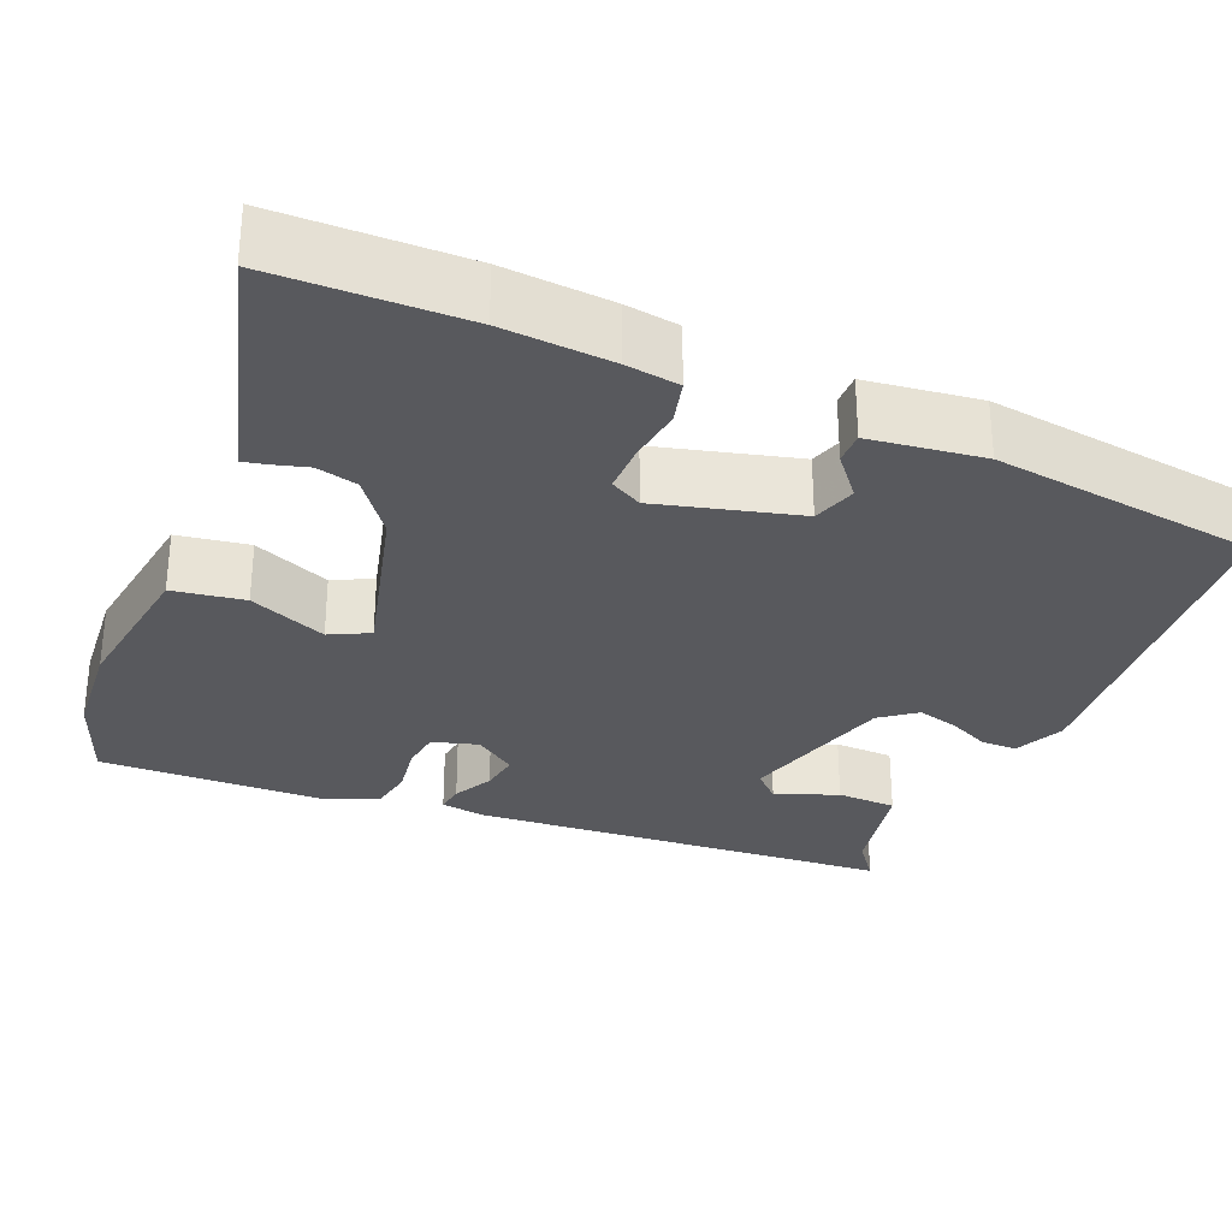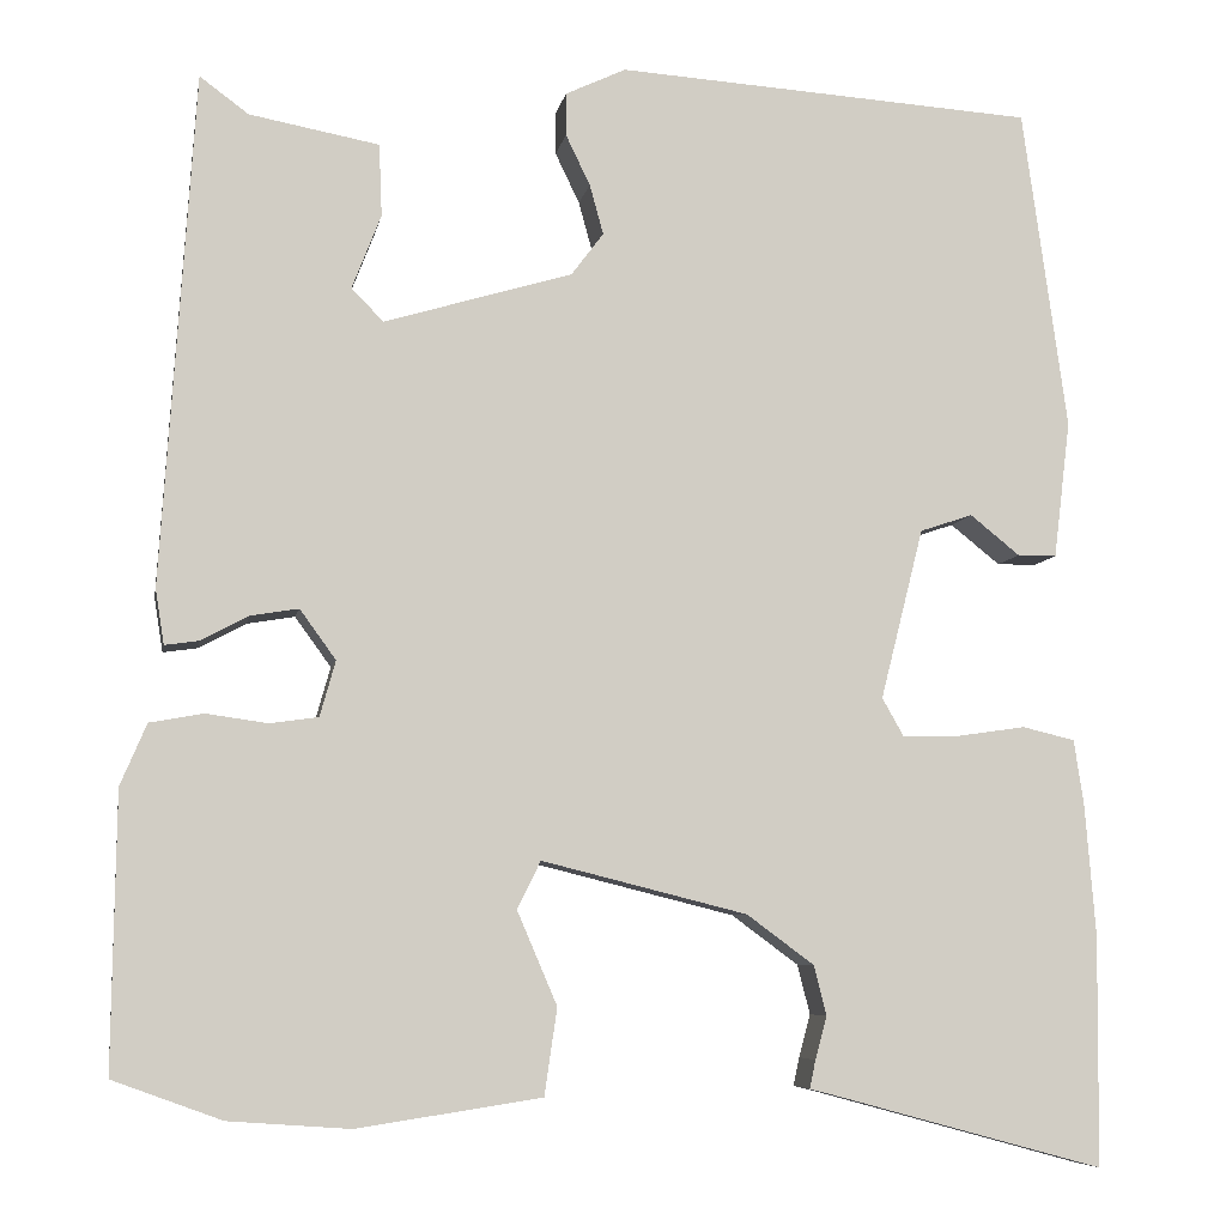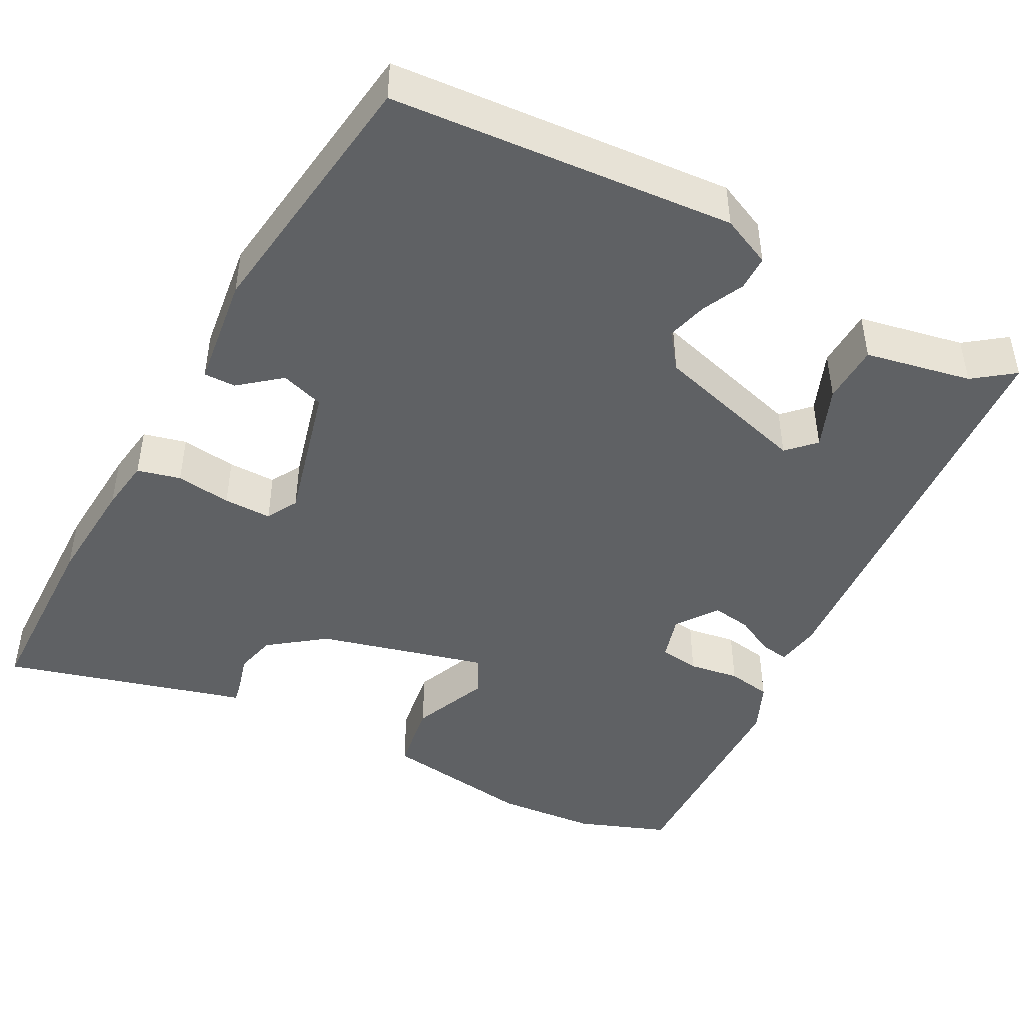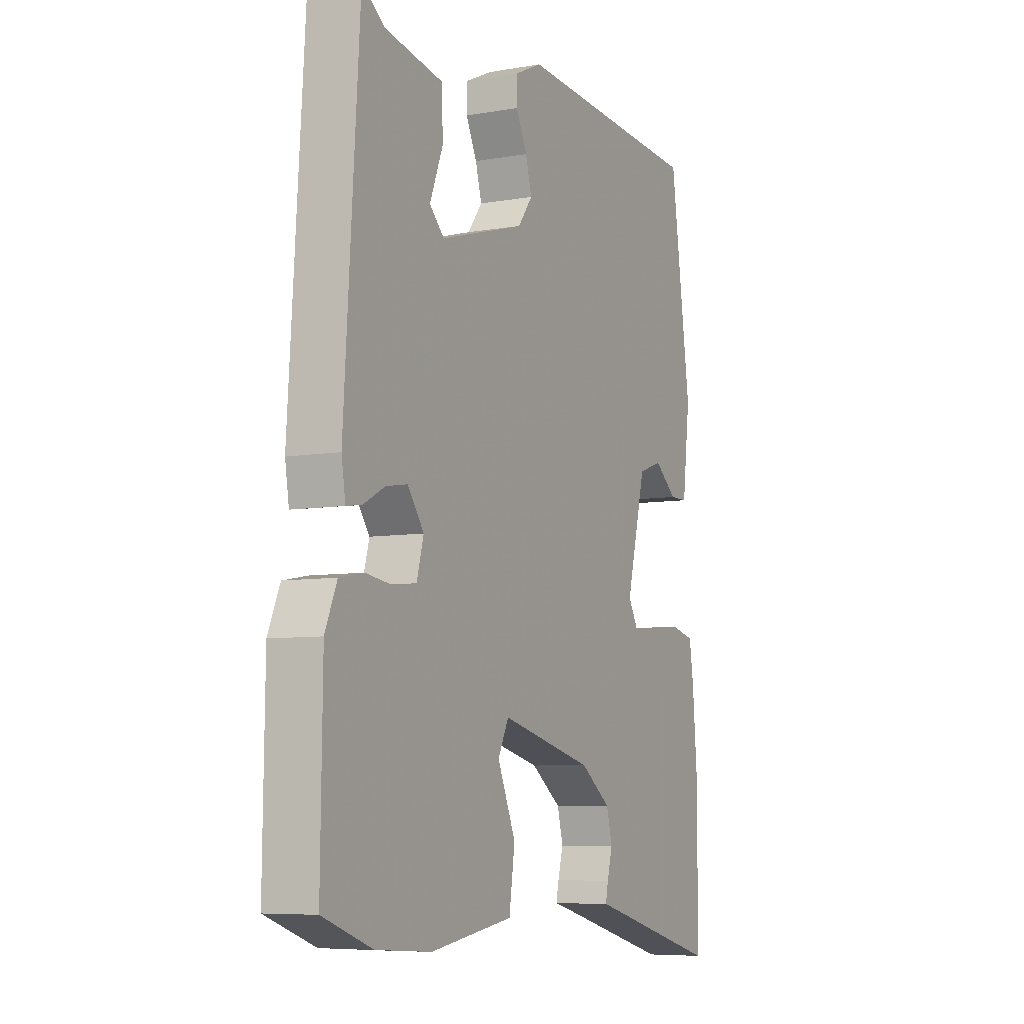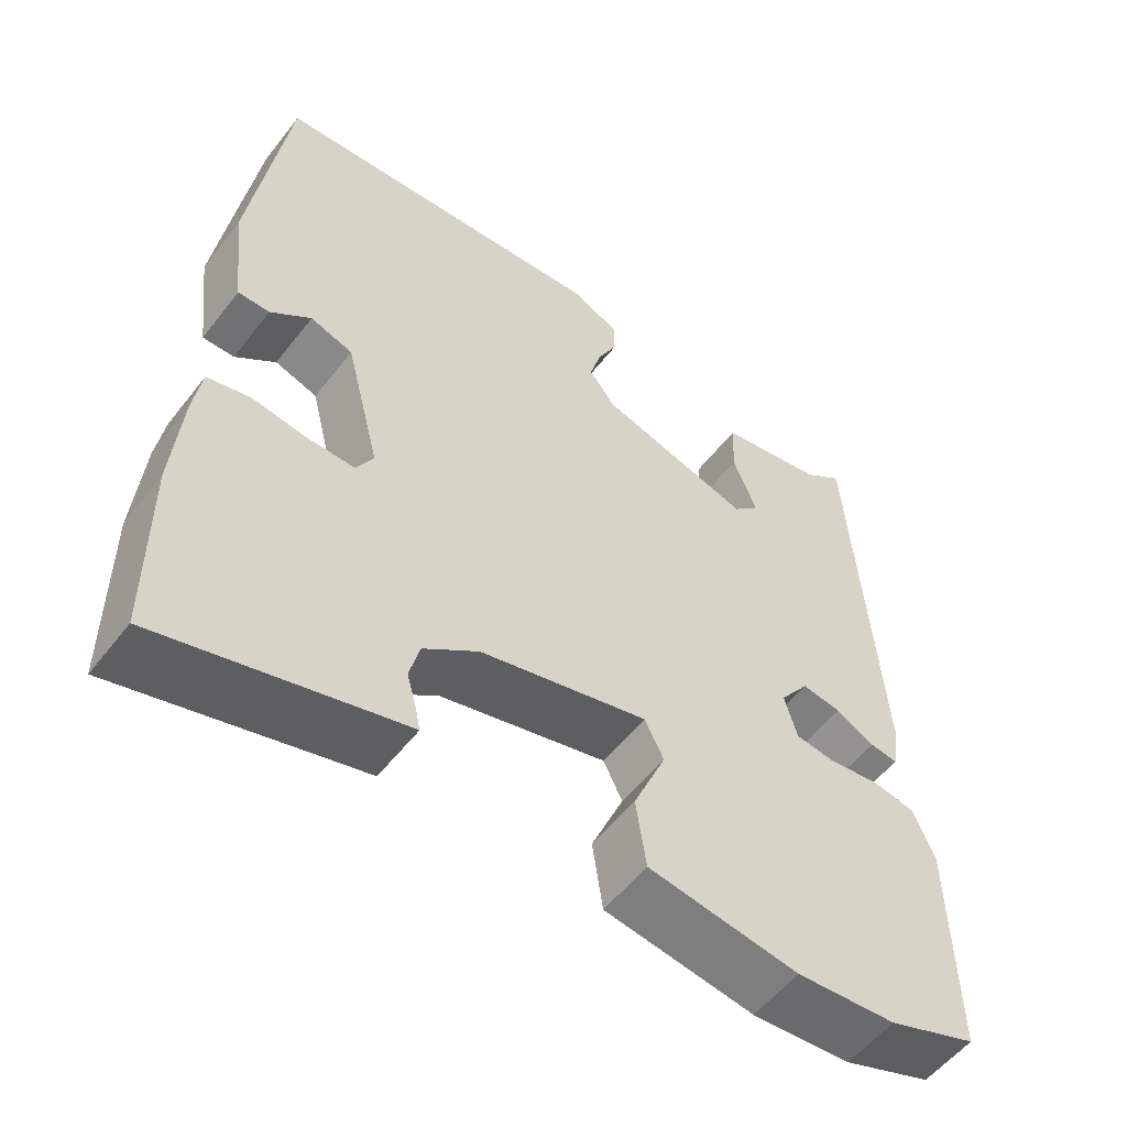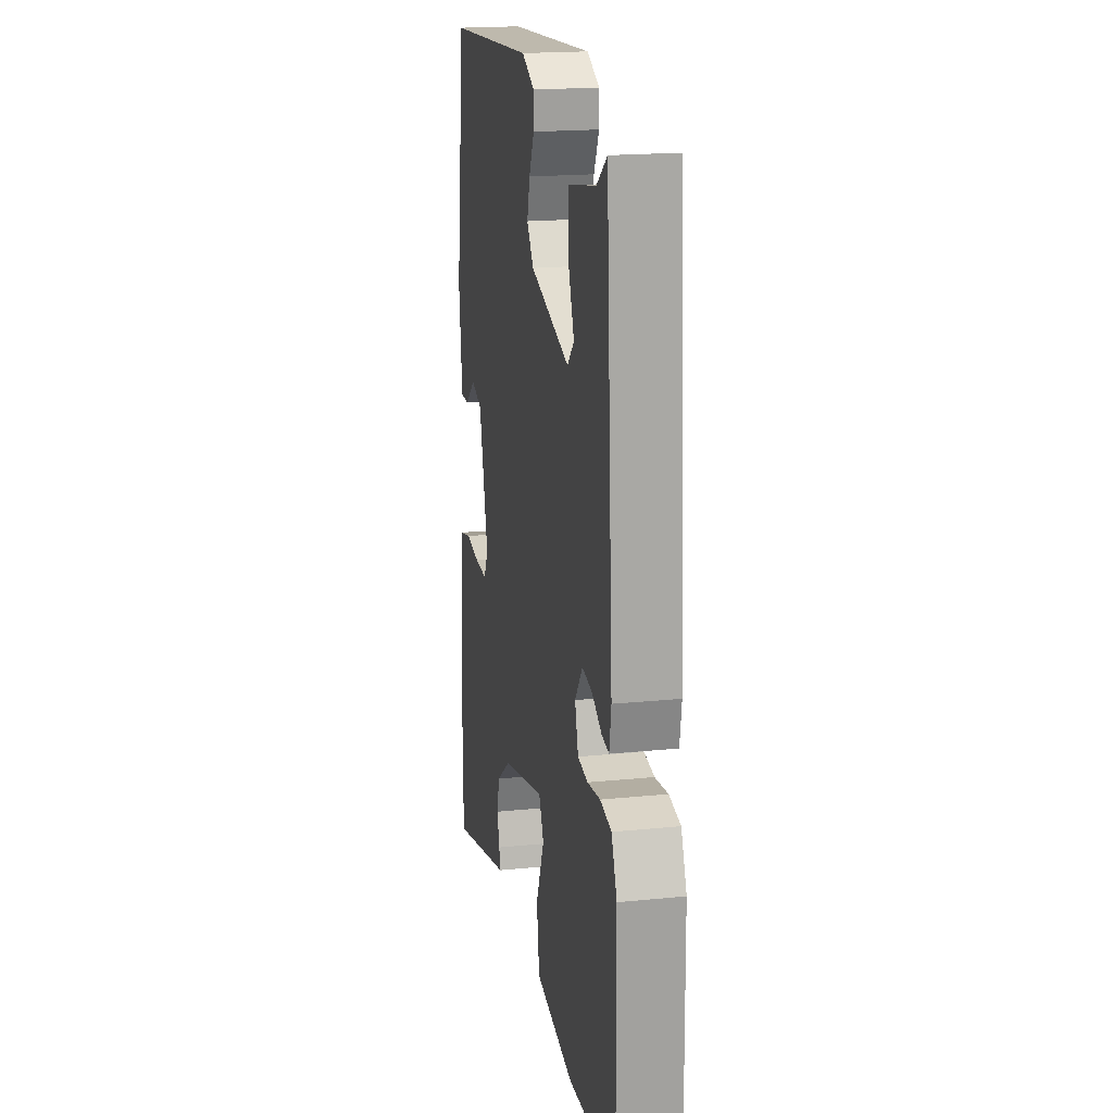
<metadata>
{"format":"obj","ext":"obj","renderer":"f3d","projection":"perspective","resolution":1024,"background":"white","views":[{"elev":-30.2,"azim":-112.2,"up":"+Y"},{"elev":-6.8,"azim":170.0,"up":"+Z"},{"elev":-45.8,"azim":-27.5,"up":"+Y"},{"elev":-7.0,"azim":116.9,"up":"+Z"},{"elev":-55.2,"azim":-37.2,"up":"+Z"},{"elev":19.1,"azim":79.2,"up":"+Z"}]}
</metadata>
<code>
v 0.432 0.07 0.504
v 0.466 0.07 -0.02
v 0.457 0.07 -0.076
v 0.422 0.07 -0.071
v 0.373 0.07 -0.045
v 0.324 0.07 -0.037
v 0.287 0.07 -0.088
v 0.303 0.07 -0.145
v 0.353 0.07 -0.152
v 0.416 0.07 -0.143
v 0.471 0.07 -0.153
v 0.498 0.07 -0.216
v 0.502 0.07 -0.499
v 0.39 0.07 -0.54
v 0.265 0.07 -0.549
v 0.076 0.07 -0.52
v 0.063 0.07 -0.431
v 0.104 0.07 -0.335
v 0.08 0.07 -0.286
v -0.131 0.07 -0.339
v -0.2 0.07 -0.39
v -0.213 0.07 -0.441
v -0.201 0.07 -0.485
v -0.195 0.07 -0.514
v -0.226 0.07 -0.522
v -0.499 0.07 -0.596
v -0.501 0.07 -0.36
v -0.49 0.07 -0.224
v -0.48 0.07 -0.158
v -0.426 0.07 -0.145
v -0.357 0.07 -0.155
v -0.297 0.07 -0.156
v -0.275 0.07 -0.117
v -0.319 0.07 0.058
v -0.373 0.07 0.076
v -0.424 0.07 0.035
v -0.464 0.07 0.035
v -0.481 0.07 0.176
v -0.435 0.07 0.506
v -0.006 0.07 0.535
v 0.056 0.07 0.506
v 0.056 0.07 0.462
v 0.031 0.07 0.41
v 0.017 0.07 0.359
v 0.05 0.07 0.315
v 0.243 0.07 0.258
v 0.276 0.07 0.291
v 0.246 0.07 0.368
v 0.249 0.07 0.442
v 0.382 0.07 0.467
v 0.432 0 0.504
v 0.466 0 -0.02
v 0.457 0 -0.076
v 0.422 0 -0.071
v 0.373 0 -0.045
v 0.324 0 -0.037
v 0.287 0 -0.088
v 0.303 0 -0.145
v 0.353 0 -0.152
v 0.416 0 -0.143
v 0.471 0 -0.153
v 0.498 0 -0.216
v 0.502 0 -0.499
v 0.39 0 -0.54
v 0.265 0 -0.549
v 0.076 0 -0.52
v 0.063 0 -0.431
v 0.104 0 -0.335
v 0.08 0 -0.286
v -0.131 0 -0.339
v -0.2 0 -0.39
v -0.213 0 -0.441
v -0.201 0 -0.485
v -0.195 0 -0.514
v -0.226 0 -0.522
v -0.499 0 -0.596
v -0.501 0 -0.36
v -0.49 0 -0.224
v -0.48 0 -0.158
v -0.426 0 -0.145
v -0.357 0 -0.155
v -0.297 0 -0.156
v -0.275 0 -0.117
v -0.319 0 0.058
v -0.373 0 0.076
v -0.424 0 0.035
v -0.464 0 0.035
v -0.481 0 0.176
v -0.435 0 0.506
v -0.006 0 0.535
v 0.056 0 0.506
v 0.056 0 0.462
v 0.031 0 0.41
v 0.017 0 0.359
v 0.05 0 0.315
v 0.243 0 0.258
v 0.276 0 0.291
v 0.246 0 0.368
v 0.249 0 0.442
v 0.382 0 0.467
f 47 48 49 50
f 3 4 5
f 2 3 5
f 1 2 5
f 50 1 5
f 47 50 5
f 46 47 5 6
f 45 46 6 7
f 44 45 7 8
f 41 42 43
f 40 41 43
f 39 40 43
f 38 39 43
f 37 38 43
f 36 37 43
f 35 36 43
f 34 35 43 44
f 33 34 44 8
f 29 30 31
f 28 29 31
f 27 28 31
f 26 27 31
f 25 26 31
f 25 31 32
f 24 25 32
f 23 24 32
f 22 23 32
f 21 22 32 33
f 16 17 18
f 15 16 18
f 14 15 18
f 13 14 18
f 12 13 18
f 11 12 18
f 10 11 18
f 9 10 18
f 9 18 19
f 8 9 19 20
f 20 21 33
f 8 20 33
f 100 99 98 97
f 55 54 53
f 55 53 52
f 55 52 51
f 55 51 100
f 55 100 97
f 56 55 97 96
f 57 56 96 95
f 58 57 95 94
f 93 92 91
f 93 91 90
f 93 90 89
f 93 89 88
f 93 88 87
f 93 87 86
f 93 86 85
f 94 93 85 84
f 58 94 84 83
f 81 80 79
f 81 79 78
f 81 78 77
f 81 77 76
f 81 76 75
f 82 81 75
f 82 75 74
f 82 74 73
f 82 73 72
f 83 82 72 71
f 68 67 66
f 68 66 65
f 68 65 64
f 68 64 63
f 68 63 62
f 68 62 61
f 68 61 60
f 68 60 59
f 69 68 59
f 70 69 59 58
f 83 71 70
f 83 70 58
f 1 51 52 2
f 2 52 53 3
f 3 53 54 4
f 4 54 55 5
f 5 55 56 6
f 6 56 57 7
f 7 57 58 8
f 8 58 59 9
f 9 59 60 10
f 10 60 61 11
f 11 61 62 12
f 12 62 63 13
f 13 63 64 14
f 14 64 65 15
f 15 65 66 16
f 16 66 67 17
f 17 67 68 18
f 18 68 69 19
f 19 69 70 20
f 20 70 71 21
f 21 71 72 22
f 22 72 73 23
f 23 73 74 24
f 24 74 75 25
f 25 75 76 26
f 26 76 77 27
f 27 77 78 28
f 28 78 79 29
f 29 79 80 30
f 30 80 81 31
f 31 81 82 32
f 32 82 83 33
f 33 83 84 34
f 34 84 85 35
f 35 85 86 36
f 36 86 87 37
f 37 87 88 38
f 38 88 89 39
f 39 89 90 40
f 40 90 91 41
f 41 91 92 42
f 42 92 93 43
f 43 93 94 44
f 44 94 95 45
f 45 95 96 46
f 46 96 97 47
f 47 97 98 48
f 48 98 99 49
f 49 99 100 50
f 50 100 51 1

</code>
